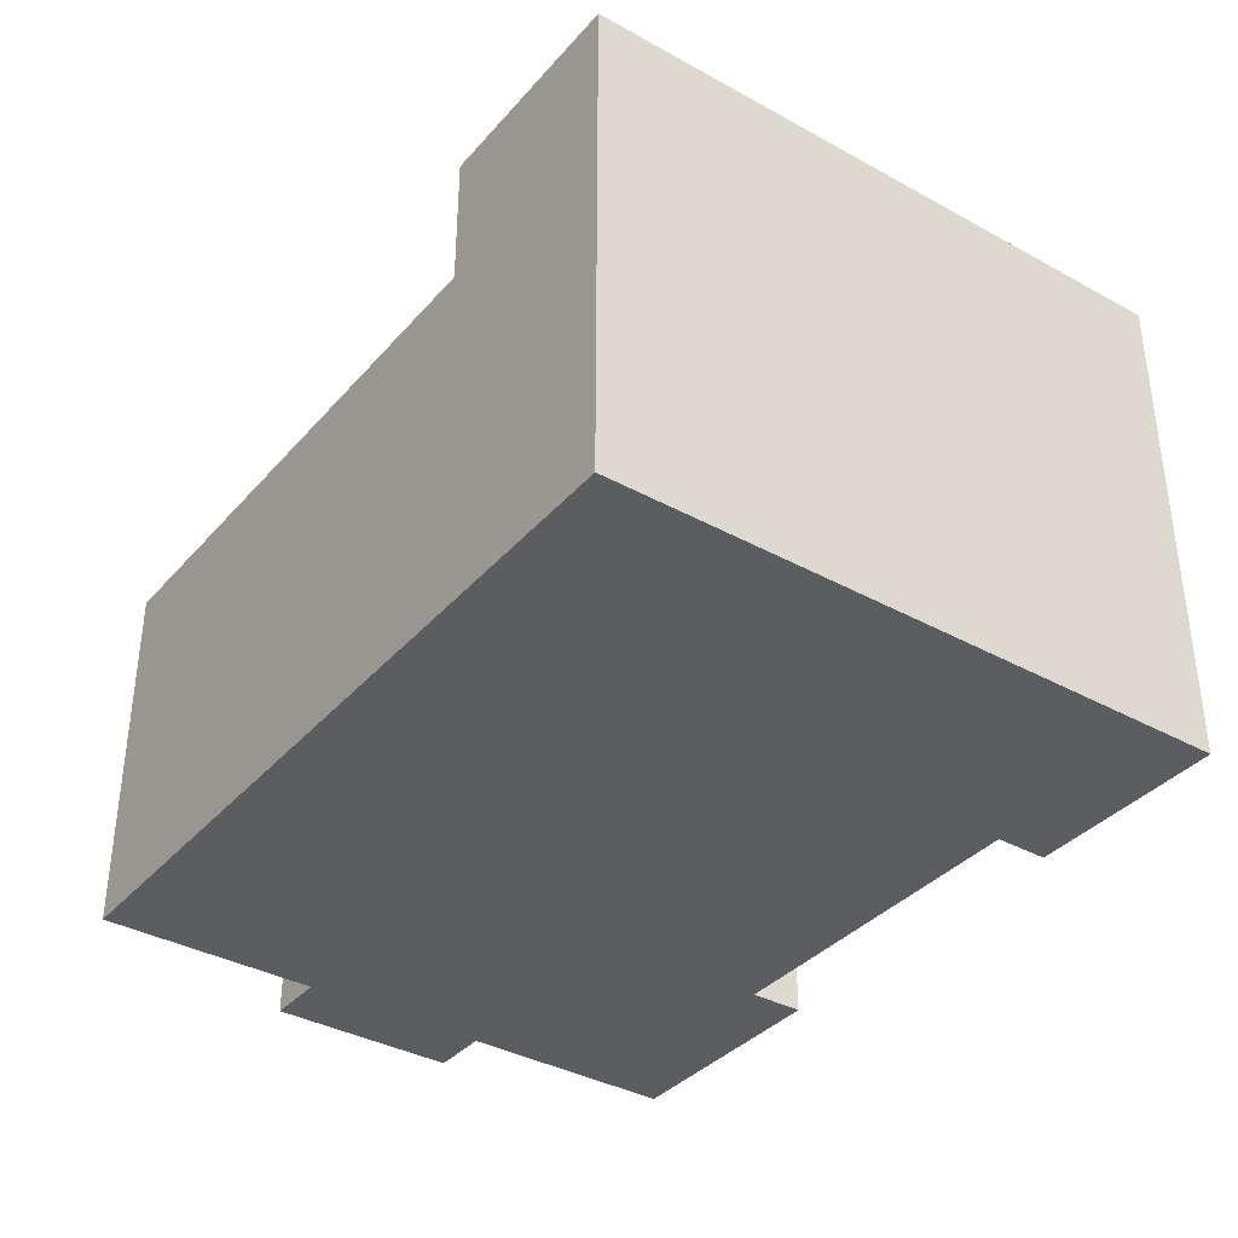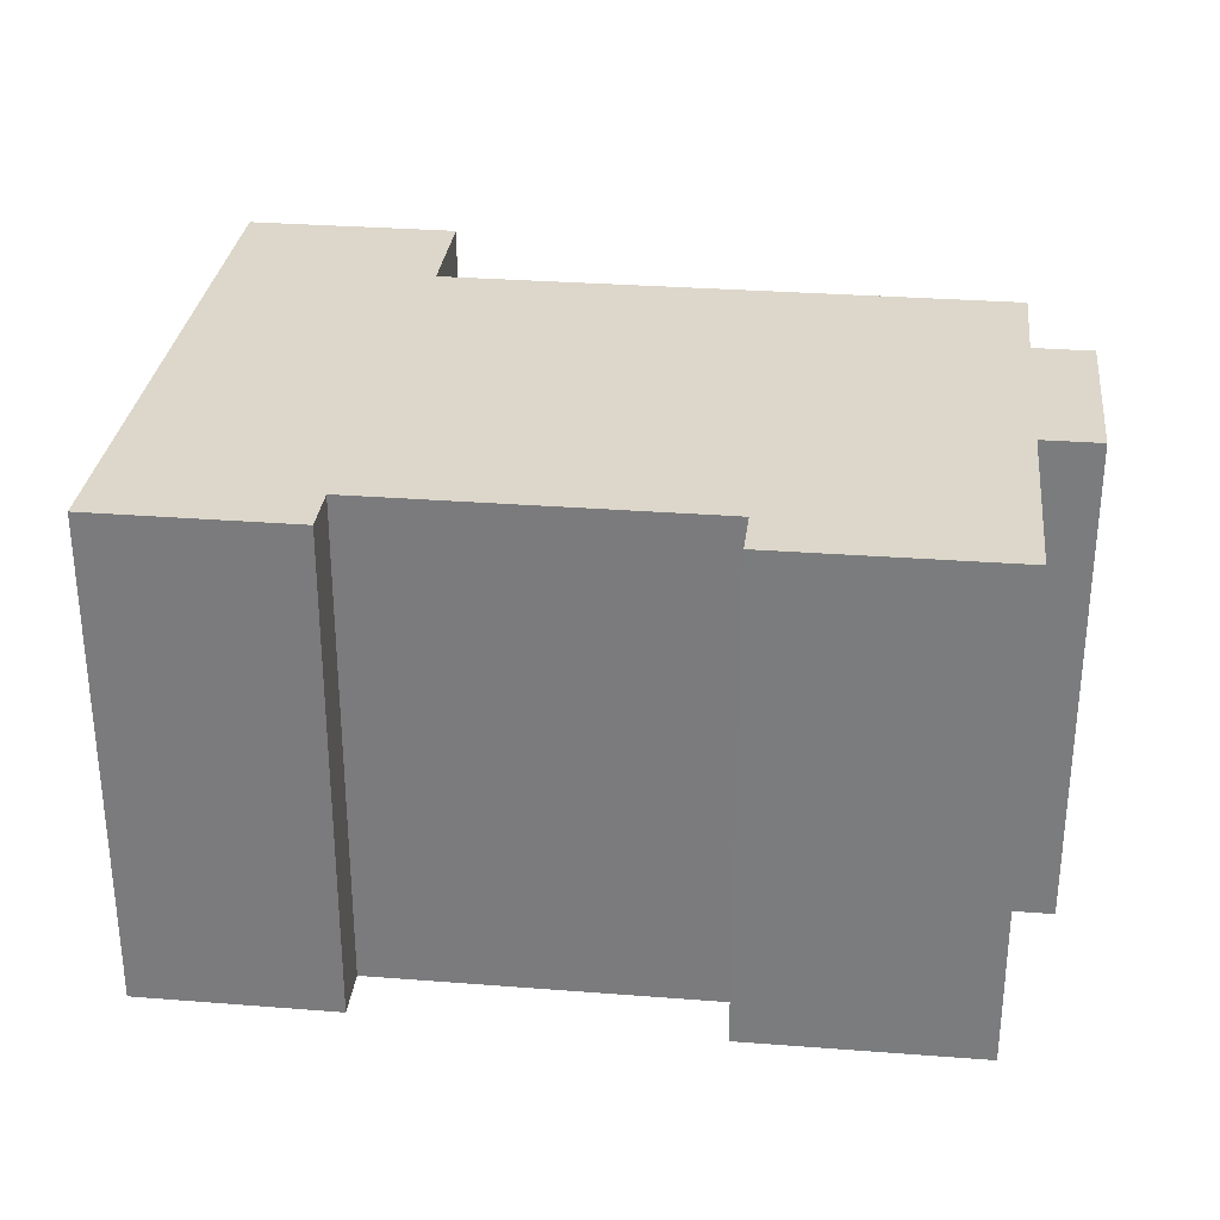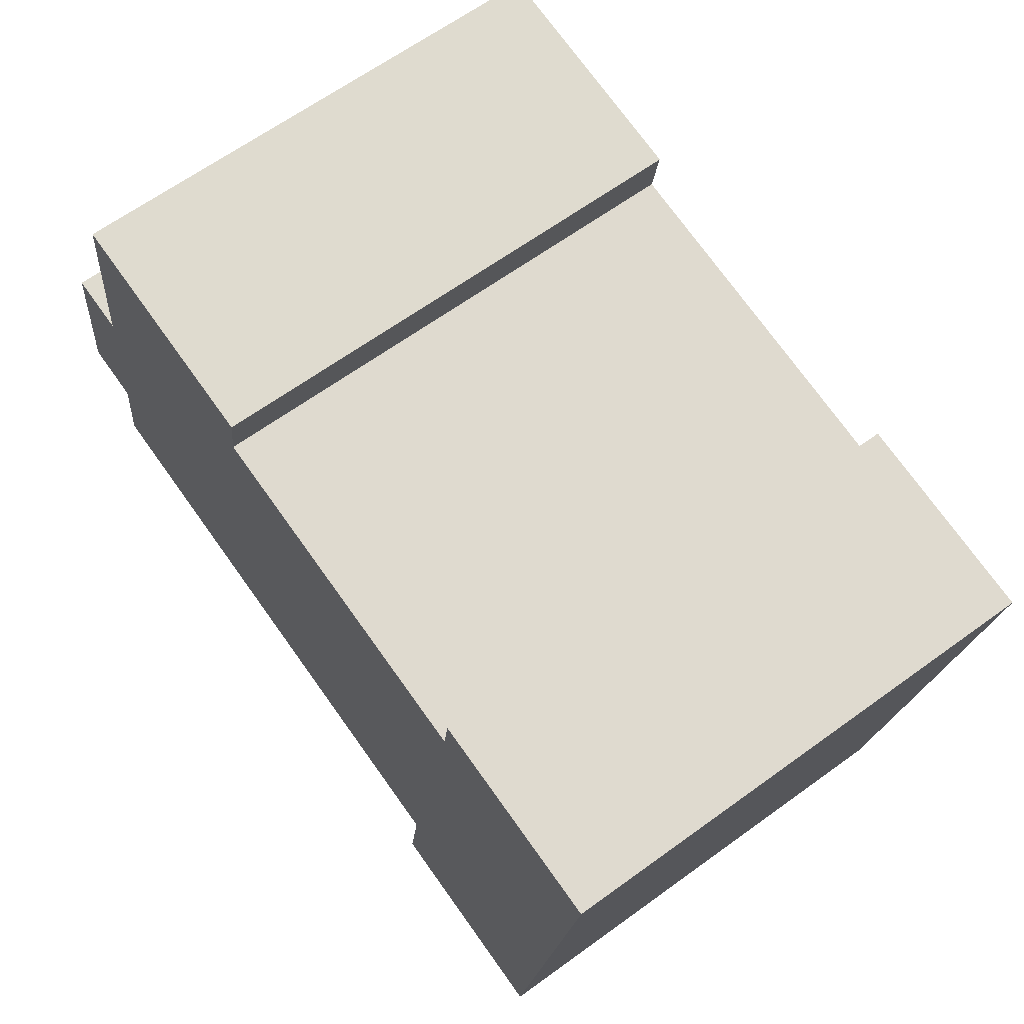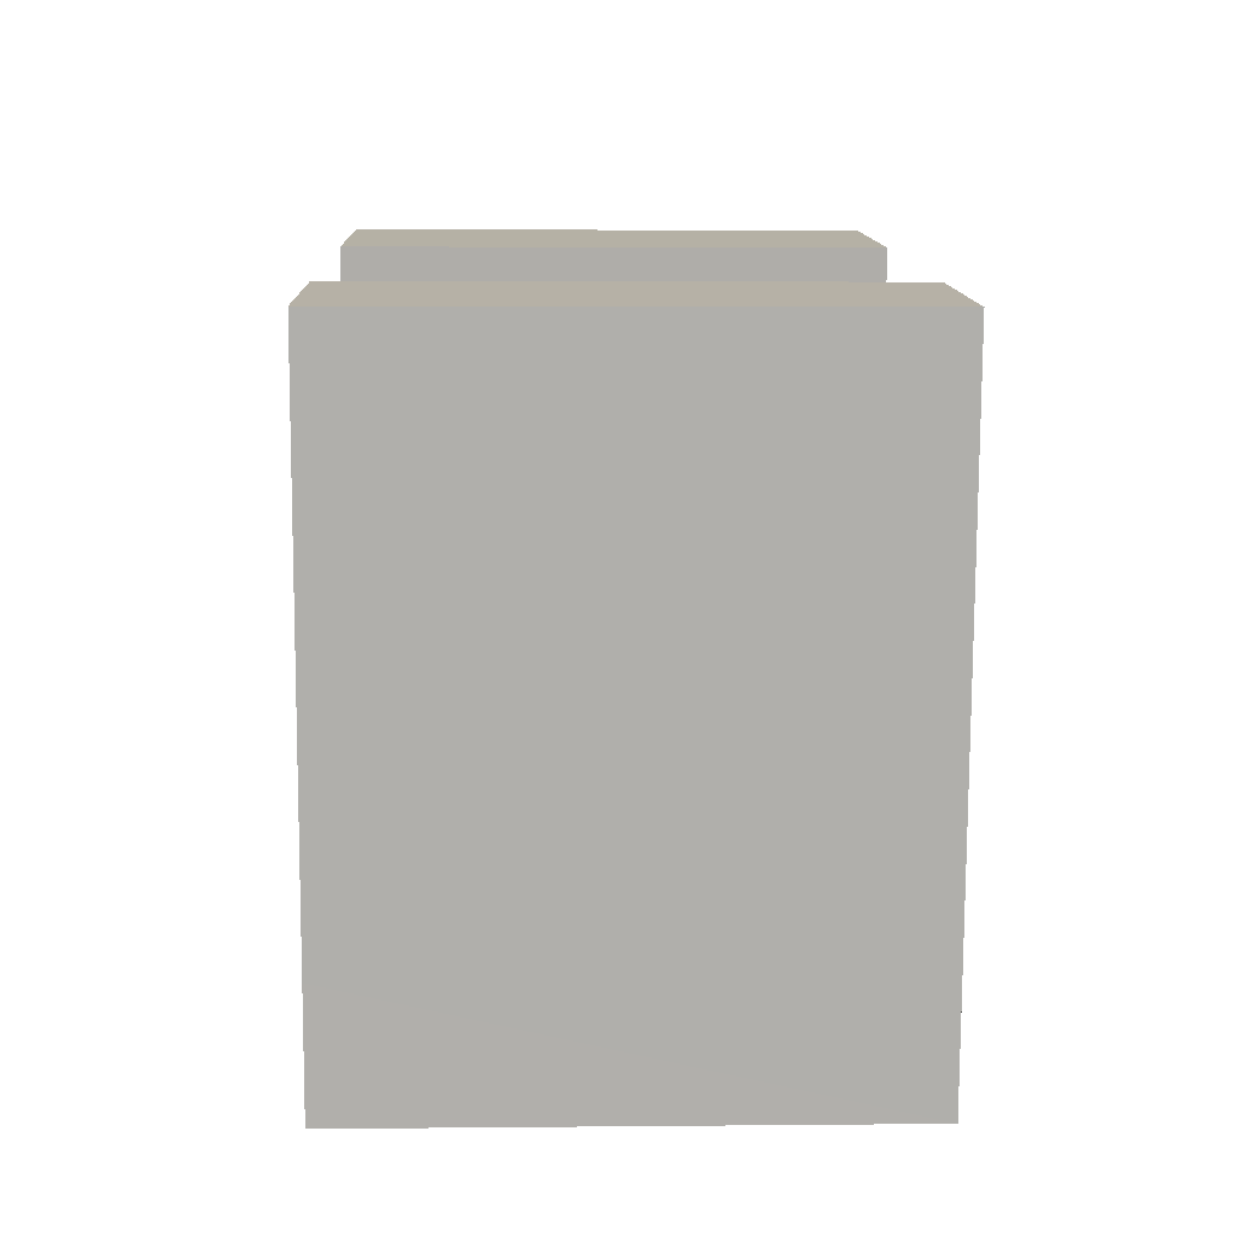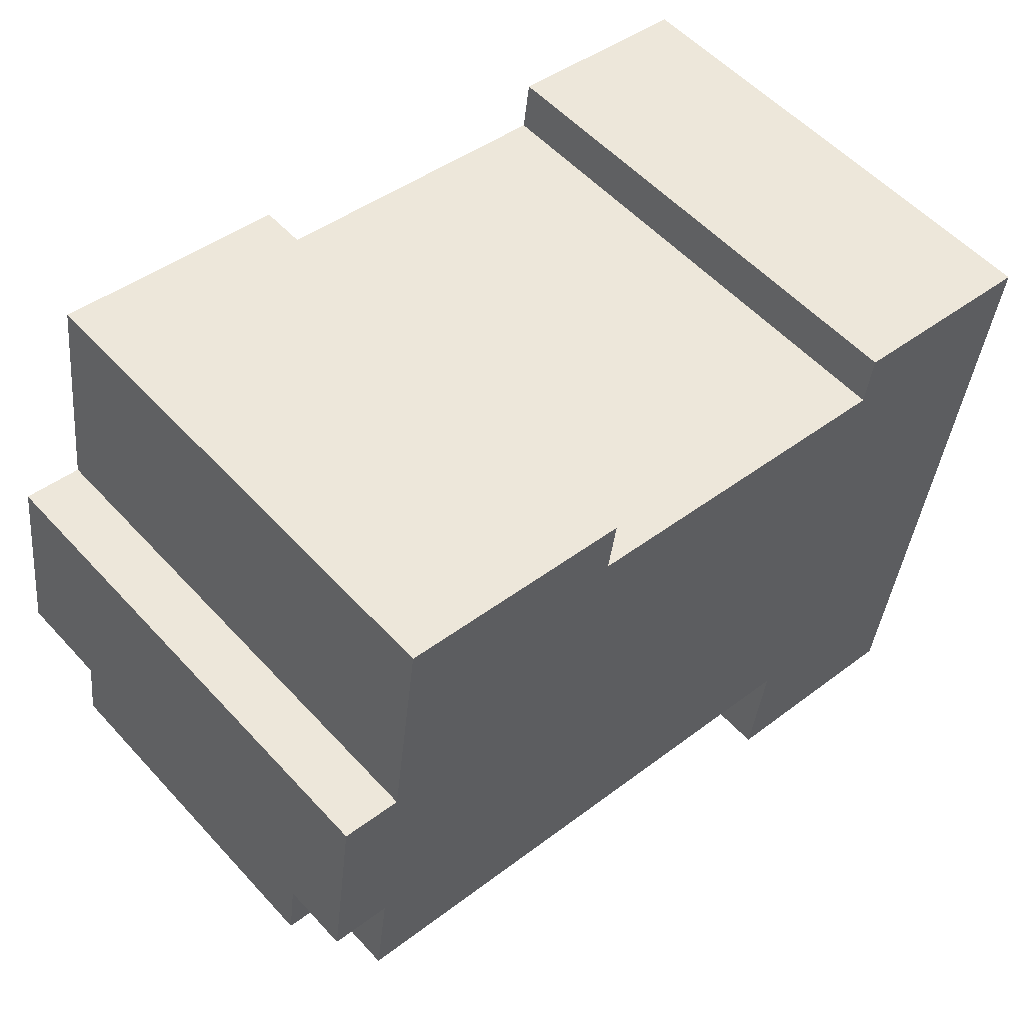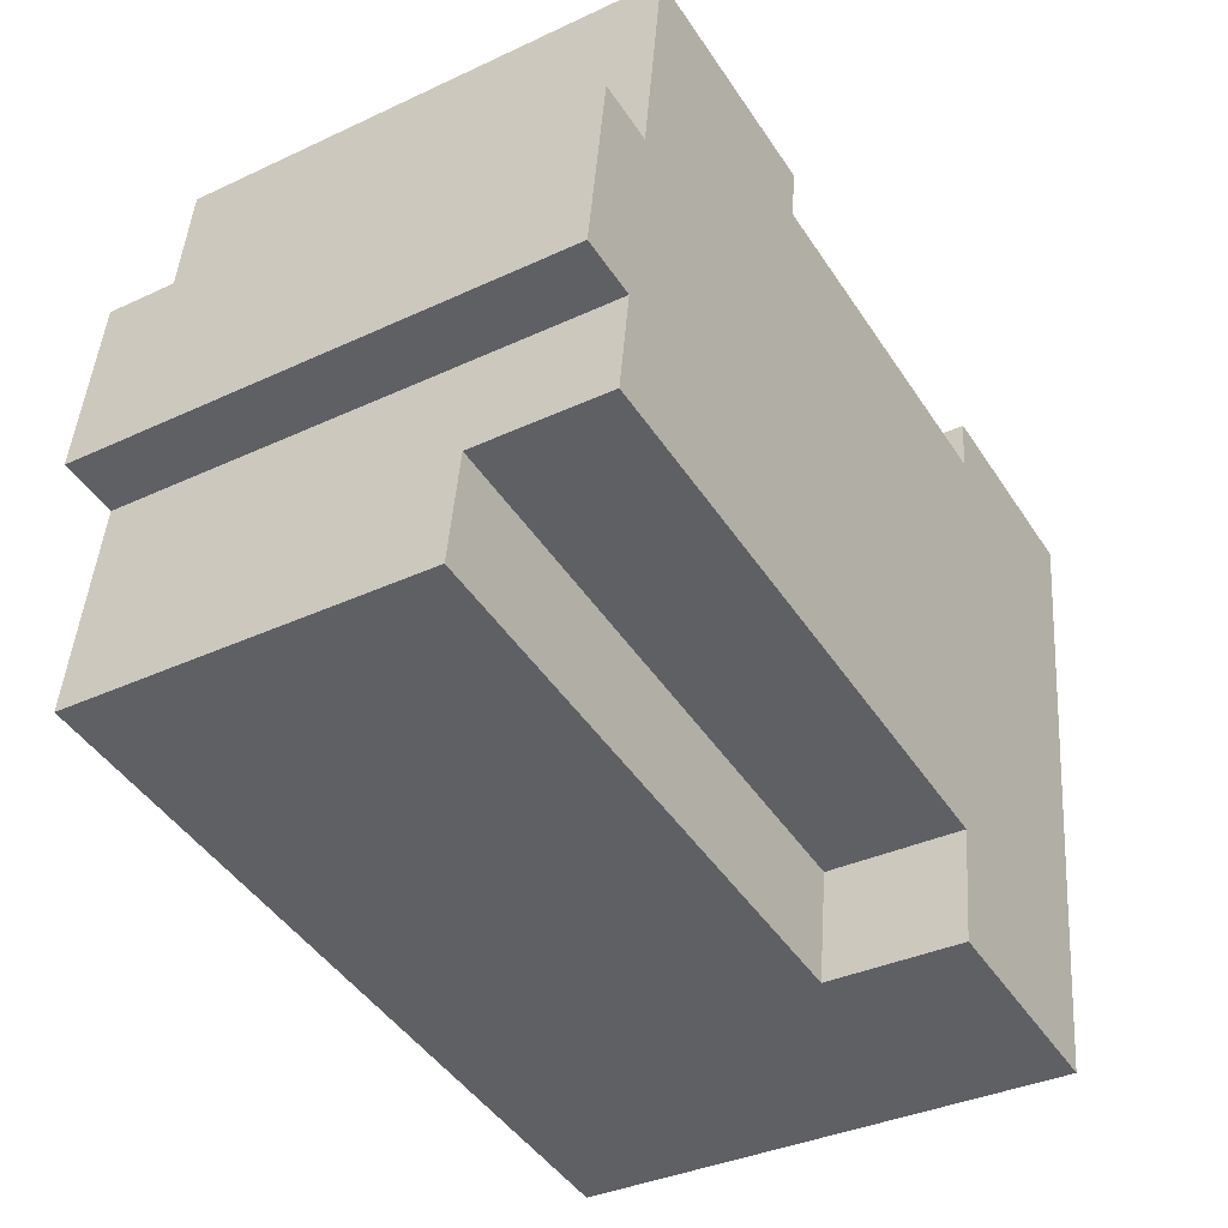
<metadata>
{"format":"obj","ext":"obj","renderer":"f3d","projection":"perspective","resolution":1024,"background":"white","views":[{"elev":-36.8,"azim":-133.5,"up":"+Y"},{"elev":30.5,"azim":-1.4,"up":"+Y"},{"elev":65.0,"azim":-126.1,"up":"+Z"},{"elev":4.2,"azim":-91.8,"up":"+Z"},{"elev":54.8,"azim":138.5,"up":"+Z"},{"elev":-36.0,"azim":121.5,"up":"+Z"}]}
</metadata>
<code>
v  3.048 9.34 -11.4
v  5.259 9.34 -8.884
v  5.562 9.34 -11.05
v  1.621 9.34 -11.59
v  1.318 9.34 -9.423
v  15.69 9.34 -5.511
v  16.16 9.34 -1.895
v  16.64 9.34 -5.38
v  15.53 9.34 -5.532
v  15.8 9.34 -7.442
v  0 9.34 5.719e-16
v  15.06 9.34 -2.044
v  15.2 9.34 -2.025
v  3.872 9.34 -0.463
v  10.29 9.34 0.417
v  0.124 9.34 0.017
v  3.741 9.34 0.519
v  14.51 9.34 2.004
v  10.13 9.34 1.416
v  3.872 2.835e-17 -0.463
v  10.29 -2.553e-17 0.417
v  10.13 -8.67e-17 1.416
v  14.51 -1.227e-16 2.004
v  15.06 1.252e-16 -2.044
v  16.16 1.16e-16 -1.895
v  15.2 1.24e-16 -2.025
v  0 0 0
v  3.741 -3.178e-17 0.519
v  0.124 -1.041e-18 0.017
v  1.621 7.099e-16 -11.59
v  1.318 5.77e-16 -9.423
v  16.64 3.294e-16 -5.38
v  15.53 3.387e-16 -5.532
v  15.8 4.557e-16 -7.442
v  5.259 5.44e-16 -8.884
v  5.562 6.766e-16 -11.05
v  15.69 3.375e-16 -5.511
v  3.048 6.978e-16 -11.4
v  5.562 6.794 -11.05
v  15.8 6.794 -7.442
v  16.11 6.794 -9.592
v  5.259 6.794 -8.884
v  16.11 5.873e-16 -9.592
g defaultobject
f 1 2 3
f 2 1 4
f 2 4 5
f 6 7 8
f 7 6 9
f 2 9 10
f 9 2 5
f 9 5 11
f 9 11 12
f 9 12 13
f 9 13 7
f 12 11 14
f 12 14 15
f 14 11 16
f 14 16 17
f 15 18 12
f 18 15 19
f 20 15 14
f 15 20 21
f 22 18 19
f 18 22 23
f 24 13 12
f 13 24 7
f 7 24 25
f 25 24 26
f 27 16 11
f 16 27 17
f 17 27 28
f 28 27 29
f 21 19 15
f 19 21 22
f 30 5 4
f 5 30 11
f 11 30 27
f 27 30 31
f 23 12 18
f 12 23 24
f 25 8 7
f 8 25 32
f 33 10 9
f 10 33 34
f 35 3 2
f 3 35 36
f 28 14 17
f 14 28 20
f 32 6 8
f 6 32 9
f 9 32 33
f 33 32 37
f 34 2 10
f 2 34 35
f 36 1 3
f 1 36 4
f 4 36 30
f 30 36 38
f 32 26 24
f 26 32 25
f 38 31 30
f 31 38 27
f 27 38 36
f 27 36 35
f 27 35 34
f 27 34 29
f 29 34 20
f 20 34 21
f 21 34 22
f 22 34 33
f 22 33 24
f 22 24 23
f 24 33 37
f 24 37 32
f 28 29 20
f 39 40 41
f 40 39 42
f 35 40 42
f 40 35 34
f 34 41 40
f 41 34 43
f 43 39 41
f 39 43 36
f 36 42 39
f 42 36 35
f 36 34 35
f 34 36 43

</code>
